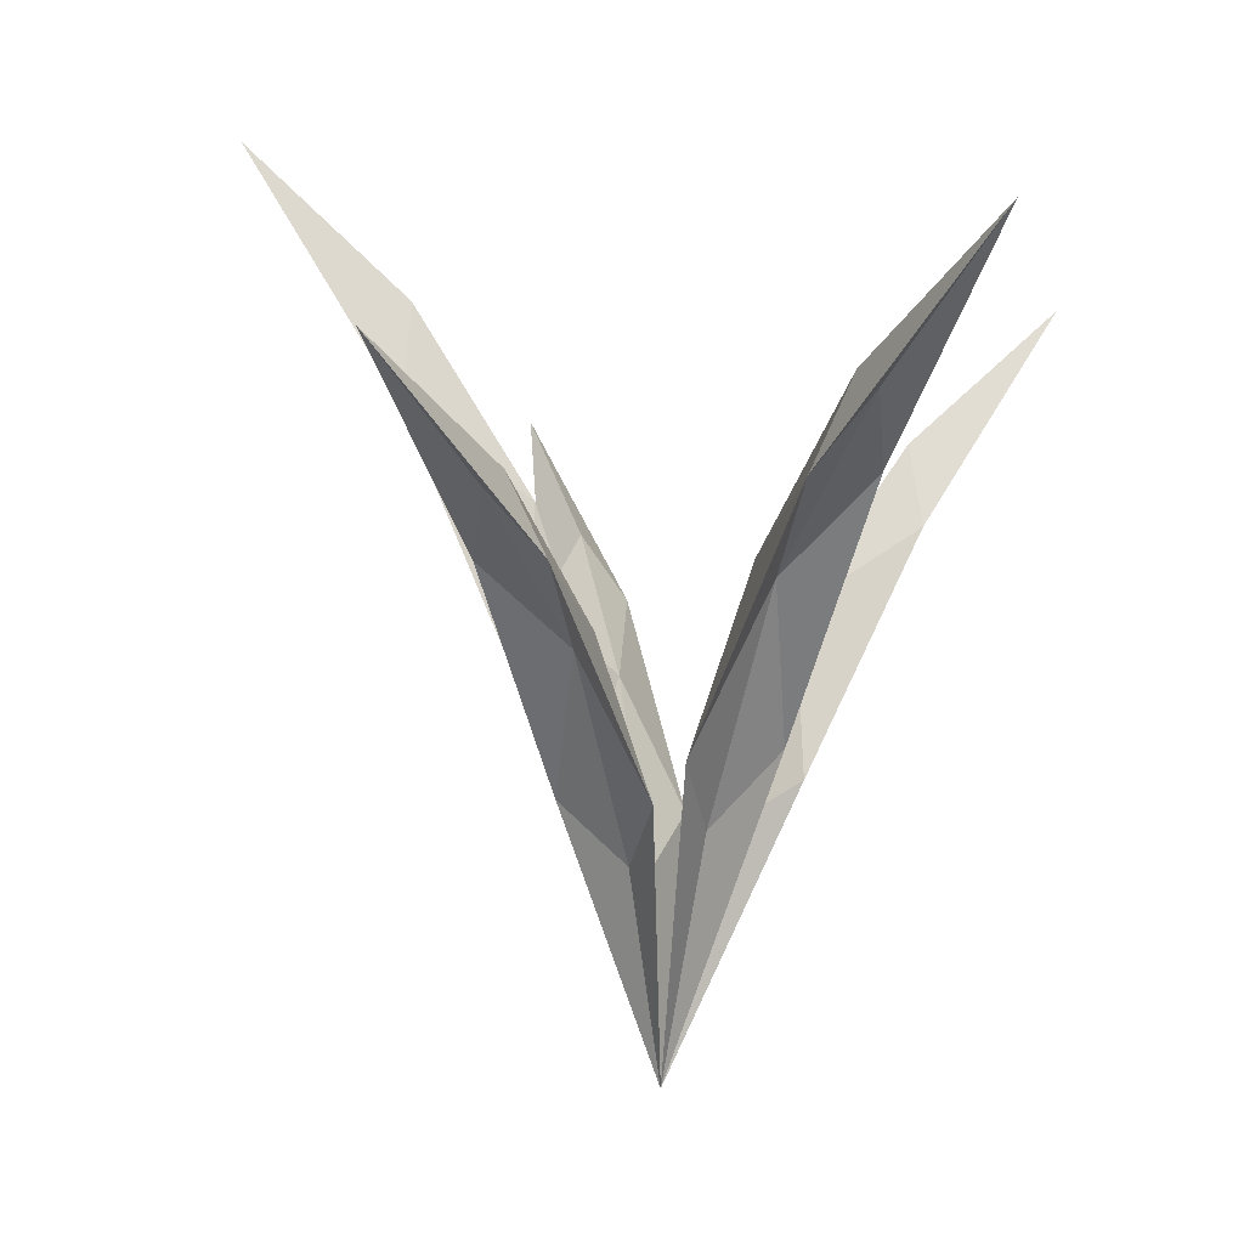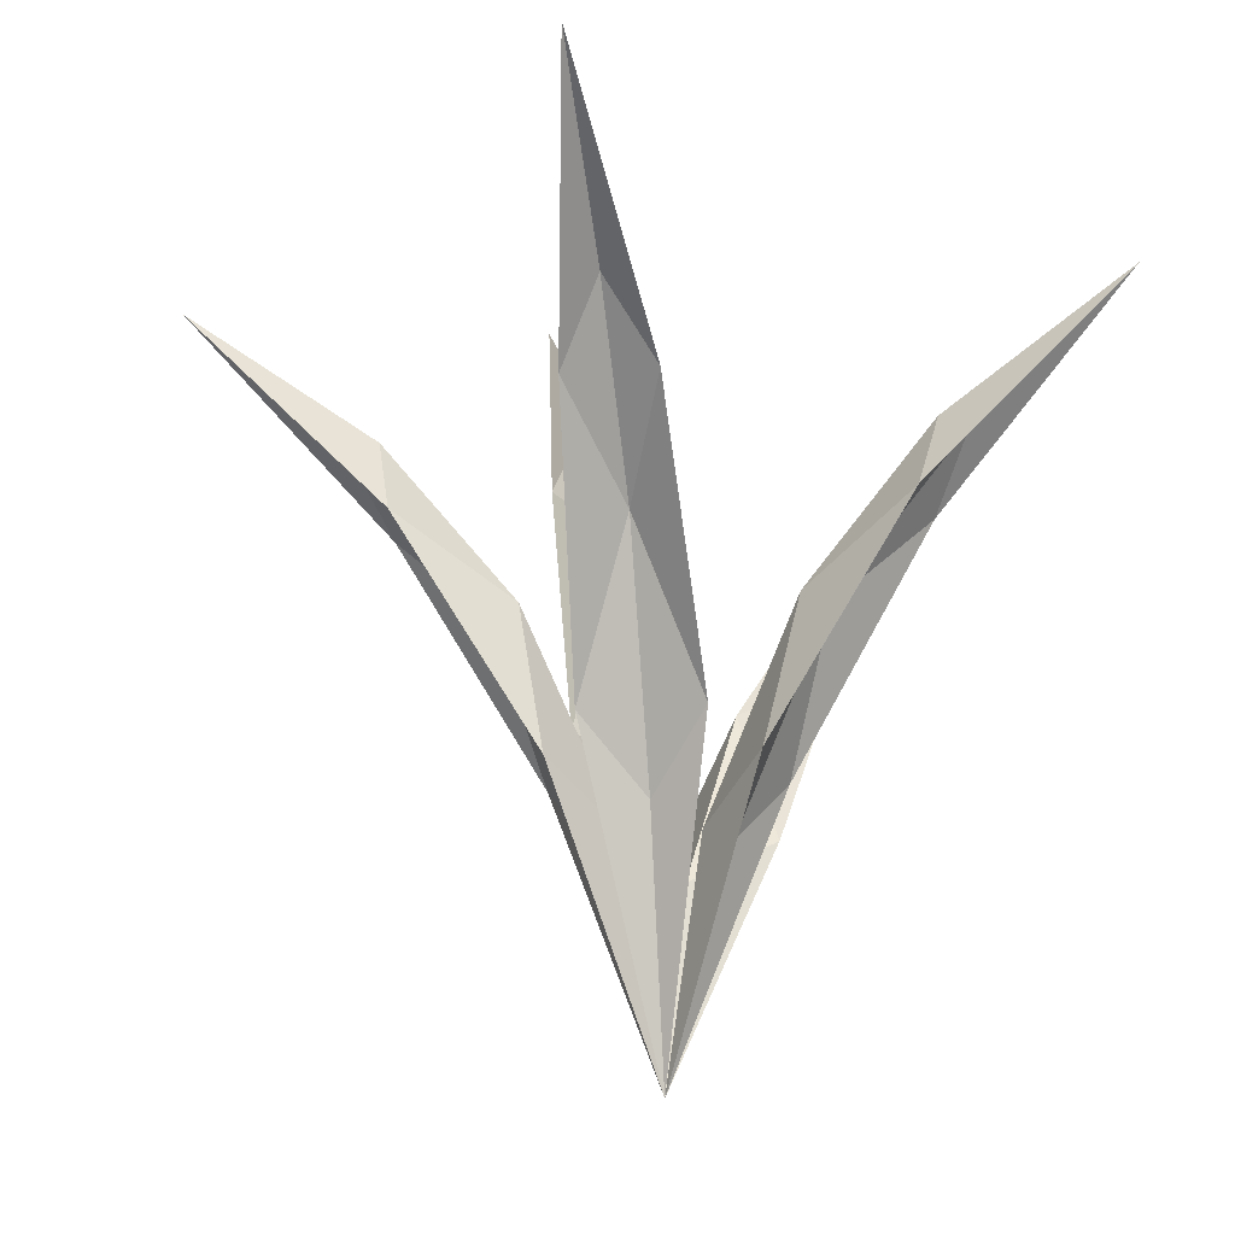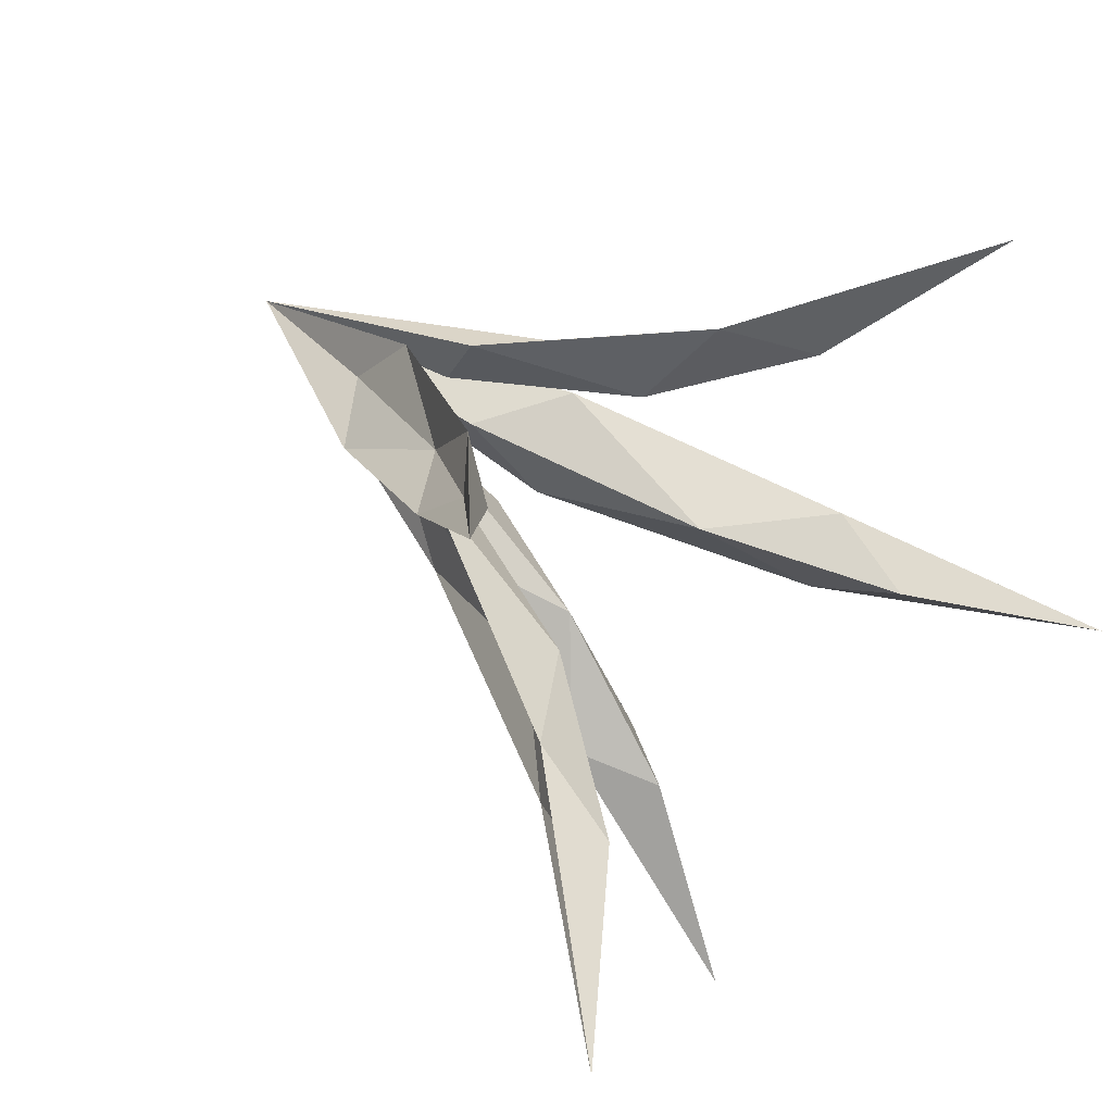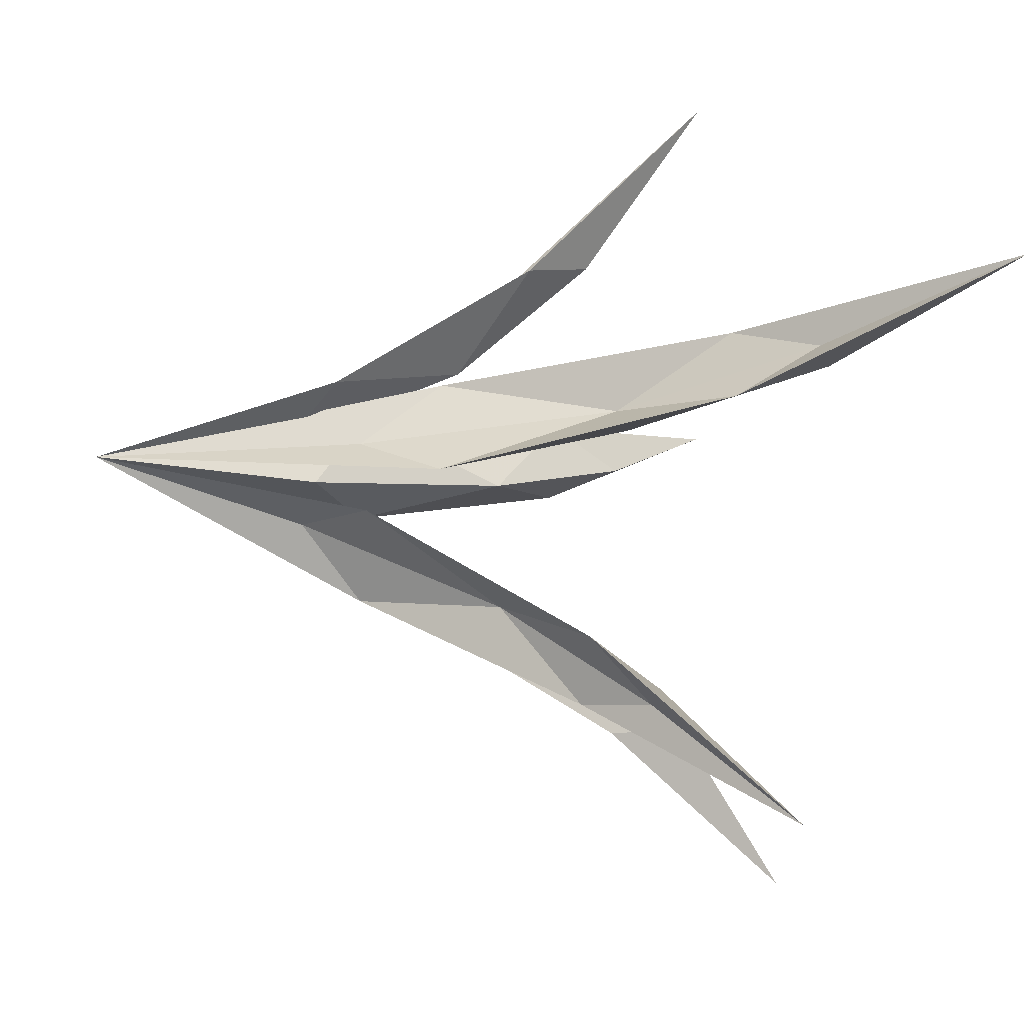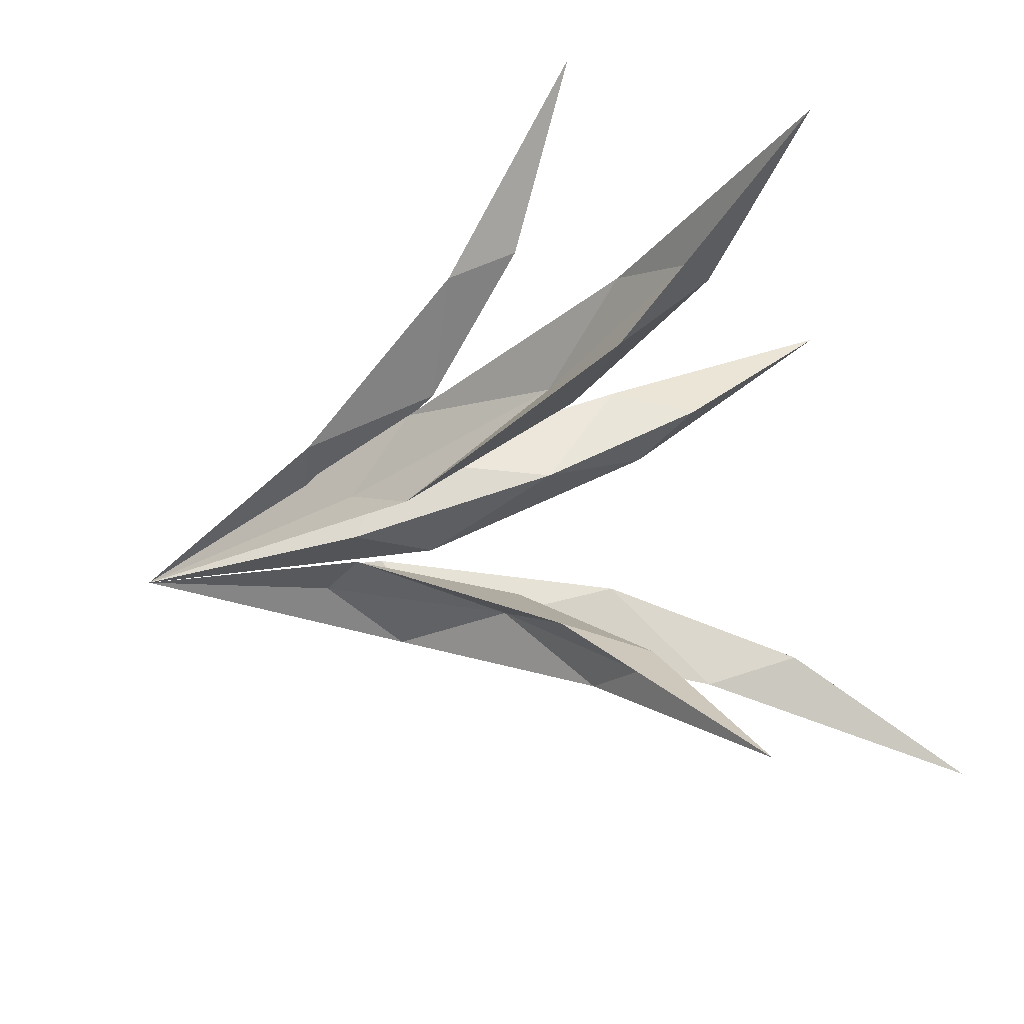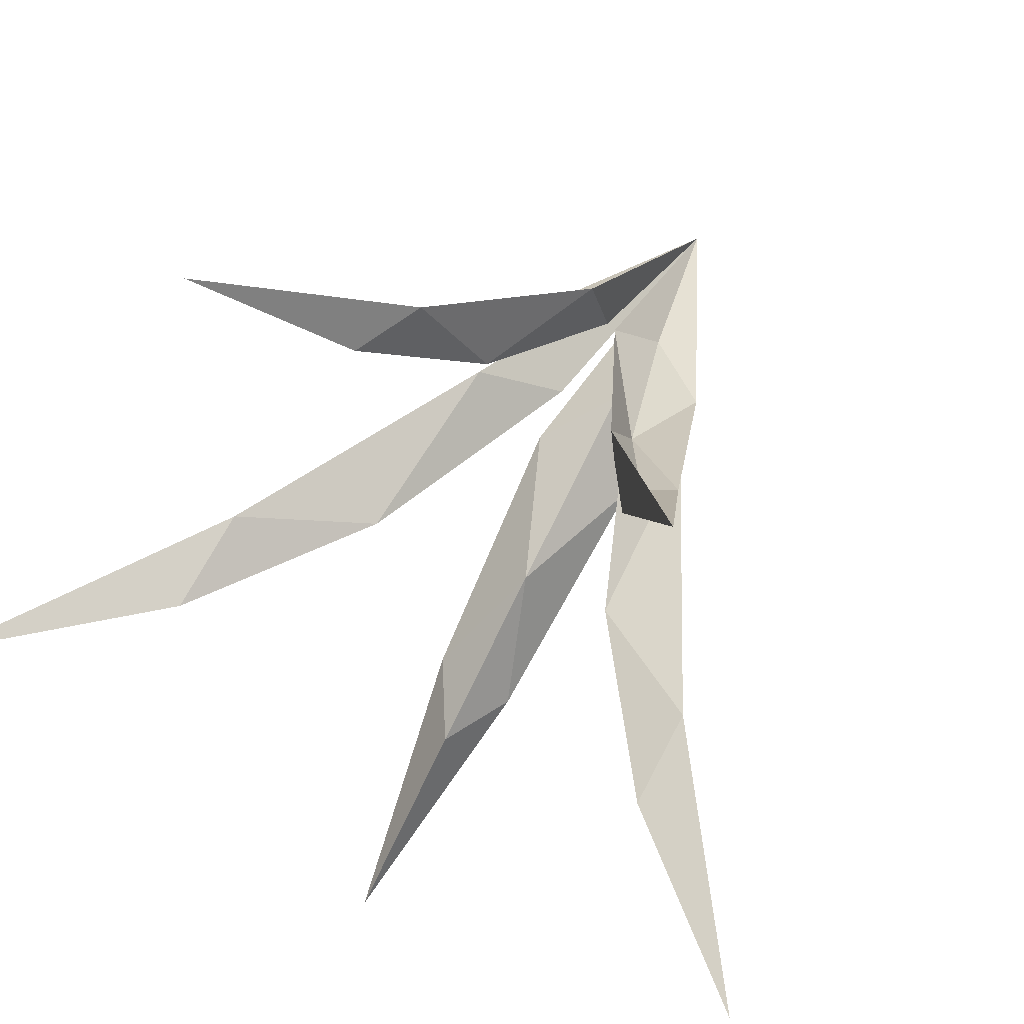
<metadata>
{"format":"obj","ext":"obj","renderer":"f3d","projection":"perspective","resolution":1024,"background":"white","views":[{"elev":6.4,"azim":-155.9,"up":"+Y"},{"elev":-16.3,"azim":-105.2,"up":"+Y"},{"elev":48.5,"azim":133.9,"up":"+Z"},{"elev":-40.8,"azim":80.9,"up":"+Z"},{"elev":-38.4,"azim":110.1,"up":"+Z"},{"elev":48.3,"azim":-154.3,"up":"+Z"}]}
</metadata>
<code>
o object1
g object1
v 0.02748 0.1832 -0
v 0.09697 0.3769 -0
v 0.07866 0.2315 0.04455
v -0 -0.035 -0
v 0.04849 0.171 -0
v 0.118 0.3647 -0
v 0.07866 0.2315 -0.04455
v 0.1843 0.4433 -0.03341
v 0.1934 0.516 -0
v 0.3319 0.6306 -0
v 0.2144 0.5038 -0
v 0.1843 0.4433 0.03341
f 3 2 1
f 1 4 3
f 3 4 5
f 5 6 3
f 7 6 5
f 7 8 6
f 2 8 7
f 8 2 9
f 8 9 10
f 10 11 8
f 12 11 10
f 12 6 11
f 10 9 12
f 9 2 12
f 11 6 8
f 6 12 3
f 5 4 7
f 7 4 1
f 1 2 7
f 3 12 2
o object2
g object2
v -0.09046 0.1846 0.04181
v -0.1444 0.3568 0.1352
v -0.07959 0.2903 0.09521
v -0.03497 0.1325 0.03835
v -0.01566 0.1792 0.08514
v -0 -0.035 -0
v -0.02533 0.1422 0.01984
v -0.06995 0.3 0.0767
v -0.08832 0.3527 0.1677
v -0.1248 0.4138 0.158
v -0.199 0.5083 0.2764
v -0.1345 0.4042 0.1765
f 15 14 13
f 16 15 13
f 17 15 16
f 16 18 17
f 17 18 19
f 19 20 17
f 13 20 19
f 20 21 17
f 21 20 22
f 21 22 23
f 23 24 21
f 14 24 23
f 24 15 21
f 23 22 14
f 22 20 14
f 19 18 13
f 17 21 15
f 13 18 16
f 13 14 20
f 14 15 24
o object3
g object3
v 0.02999 0.4024 -0.2161
v 0.01089 0.2894 -0.1208
v -0.006215 0.3553 -0.1948
v 0.05609 0.3512 -0.1771
v 0.05555 0.5056 -0.3313
v 0.02352 0.4122 -0.1961
v 0.004427 0.2992 -0.1009
v -0.03427 0.184 -0.09235
v -0.004254 0.1419 -0.03047
v 0.0488 0.1785 -0.06877
v -0 -0.035 -0
v 0.002213 0.1321 -0.05044
f 25 26 27
f 28 26 25
f 28 25 29
f 29 30 28
f 27 30 29
f 27 31 30
f 31 27 32
f 33 31 32
f 34 31 33
f 33 35 34
f 34 35 36
f 36 26 34
f 32 26 36
f 36 35 32
f 34 28 31
f 32 35 33
f 30 31 28
f 26 28 34
f 29 25 27
f 32 27 26
o object4
g object4
v 0.01821 0.1139 0.02057
v 0.06429 0.2461 0.0726
v 0.08549 0.1468 0.02936
v 0.01879 0.1468 0.08842
v -0 -0.035 -0
v 0.03214 0.1055 0.0363
v 0.07822 0.2377 0.08833
v 0.1472 0.2913 0.1158
v 0.1421 0.3326 0.1605
v 0.09713 0.2913 0.1601
v 0.22 0.4191 0.2485
v 0.1282 0.3409 0.1448
f 37 38 39
f 40 38 37
f 37 41 40
f 40 41 42
f 42 43 40
f 39 43 42
f 39 44 43
f 45 43 44
f 46 43 45
f 46 45 47
f 47 48 46
f 44 48 47
f 44 38 48
f 48 38 46
f 47 45 44
f 43 46 40
f 42 41 39
f 40 46 38
f 39 41 37
f 38 44 39
o object5
g object5
v -0.02458 0.167 -0.01229
v -0.08674 0.3464 -0.04337
v -0.05043 0.2117 -0.07502
v -0 -0.035 -0
v -0.04337 0.1557 -0.02168
v -0.1055 0.3351 -0.05277
v -0.09027 0.2117 0.004666
v -0.1797 0.4079 -0.05252
v -0.173 0.4752 -0.0865
v -0.2968 0.5813 -0.1484
v -0.1918 0.4639 -0.09589
v -0.1499 0.4079 -0.1123
f 51 50 49
f 49 52 51
f 51 52 53
f 53 54 51
f 55 54 53
f 55 56 54
f 50 56 55
f 56 50 57
f 56 57 58
f 58 59 56
f 60 59 58
f 60 54 59
f 58 57 60
f 57 50 60
f 59 54 56
f 54 60 51
f 53 52 55
f 55 52 49
f 49 50 55
f 51 60 50

</code>
